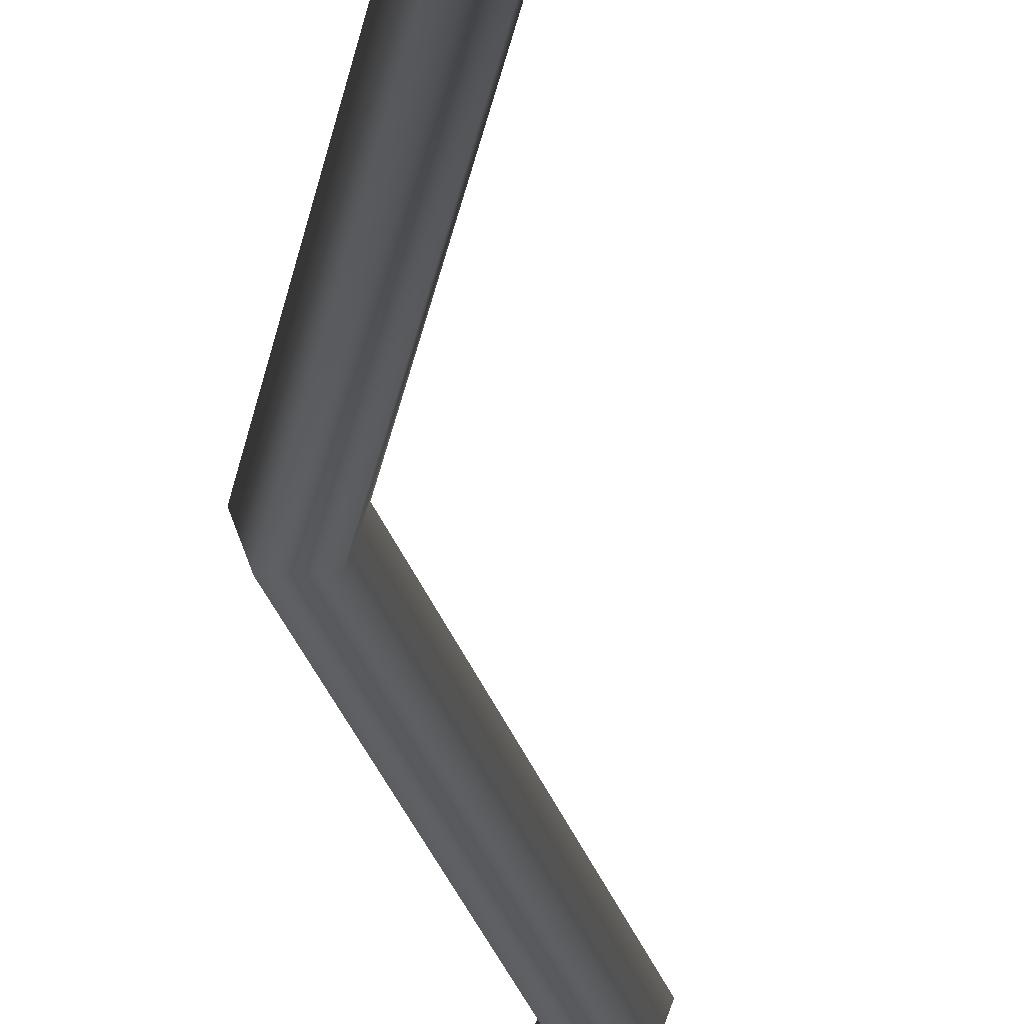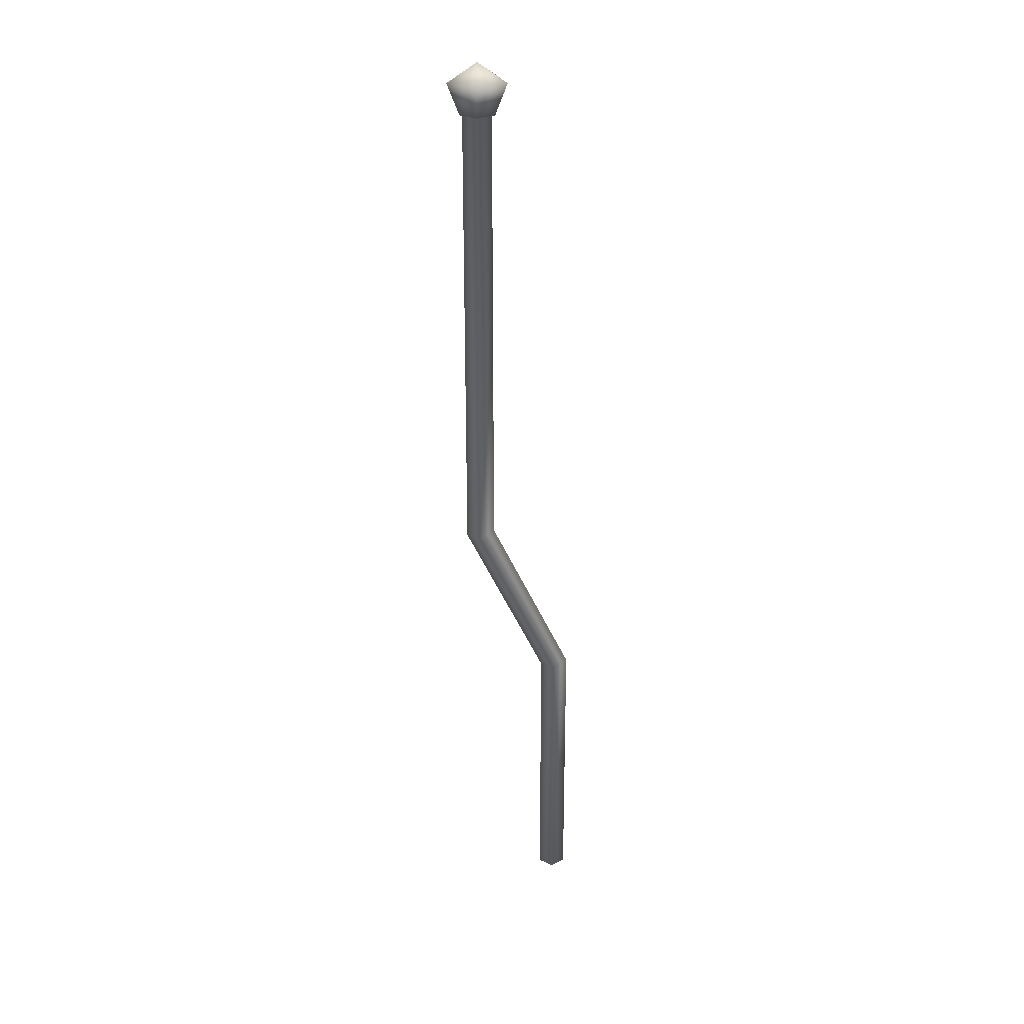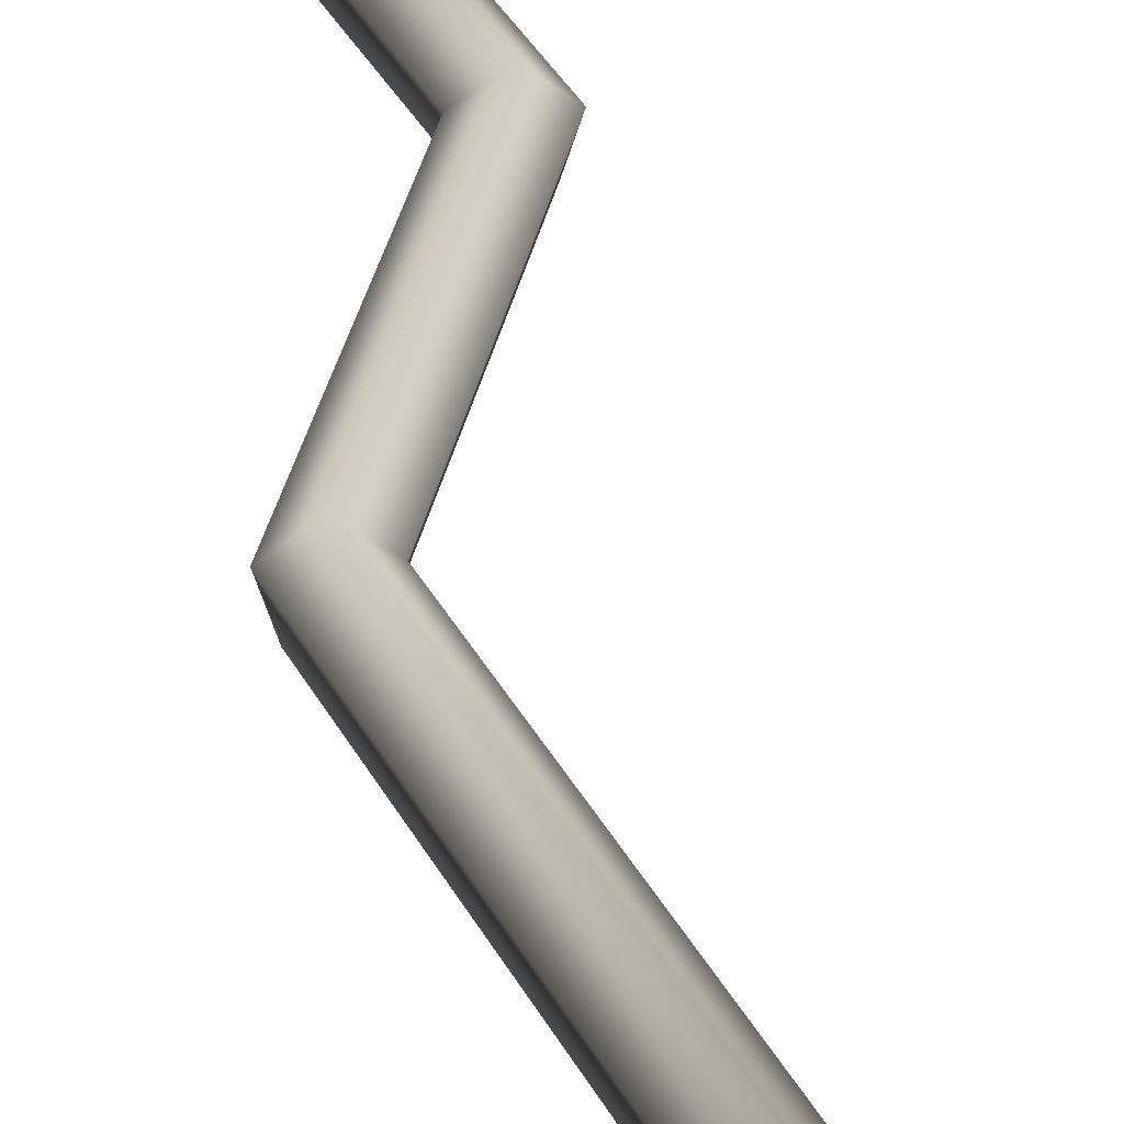
<metadata>
{"format":"obj","ext":"obj","renderer":"f3d","projection":"perspective","resolution":1024,"background":"white","views":[{"elev":-31.5,"azim":170.2,"up":"+Z"},{"elev":26.9,"azim":144.2,"up":"+Y"},{"elev":25.1,"azim":161.8,"up":"+Z"}]}
</metadata>
<code>
o Component_58_7/Component_58/mesh103/mesh103-geometry#mesh103-geometry
v 0.3492 -0.2613 0.1732
v 0.3492 -0.1943 0.1732
v 0.3471 -0.2608 0.1747
v 0.3484 -0.2611 0.1707
v 0.3471 -0.1943 0.1747
v 0.3343 -0.2907 0.1732
v 0.3335 -0.2905 0.1707
v 0.3484 -0.1943 0.1707
v 0.345 -0.2603 0.1732
v 0.3496 -0.1943 0.1732
v 0.3322 -0.2902 0.1747
v 0.3458 -0.2605 0.1707
v 0.3458 -0.1943 0.1707
v 0.345 -0.1943 0.1732
v 0.3471 -0.1943 0.1751
v 0.3322 -0.3323 0.1747
v 0.3335 -0.3323 0.1707
v 0.3309 -0.2899 0.1707
v 0.3487 -0.1943 0.1703
v 0.3446 -0.1943 0.1732
v 0.3301 -0.2897 0.1732
v 0.3471 -0.1896 0.1769
v 0.3301 -0.3323 0.1732
v 0.3343 -0.3323 0.1732
v 0.3514 -0.1896 0.1738
v 0.3456 -0.1943 0.1703
v 0.3428 -0.1896 0.1738
v 0.3309 -0.3323 0.1707
v 0.3498 -0.1896 0.1687
v 0.3445 -0.1896 0.1687
v 0.3471 -0.187 0.1724
f 1 2 3
f 3 2 1
f 1 4 2
f 2 4 1
f 5 3 2
f 2 3 5
f 1 3 6
f 6 3 1
f 4 1 7
f 7 1 4
f 8 2 4
f 4 2 8
f 3 5 9
f 9 5 3
f 5 2 10
f 10 2 5
f 11 6 3
f 3 6 11
f 6 7 1
f 1 7 6
f 7 12 4
f 4 12 7
f 2 8 10
f 10 8 2
f 8 4 13
f 13 4 8
f 14 9 5
f 5 9 14
f 3 9 11
f 11 9 3
f 15 5 10
f 10 5 15
f 11 16 6
f 6 16 11
f 7 6 17
f 17 6 7
f 18 12 7
f 7 12 18
f 12 13 4
f 4 13 12
f 19 10 8
f 8 10 19
f 8 13 19
f 19 13 8
f 14 13 9
f 9 13 14
f 5 20 14
f 14 20 5
f 21 11 9
f 9 11 21
f 15 20 5
f 5 20 15
f 15 10 22
f 22 10 15
f 16 11 23
f 23 11 16
f 24 6 16
f 16 6 24
f 24 17 6
f 6 17 24
f 17 18 7
f 7 18 17
f 18 21 12
f 12 21 18
f 12 9 13
f 13 9 12
f 10 19 25
f 25 19 10
f 19 13 26
f 26 13 19
f 14 20 13
f 13 20 14
f 21 23 11
f 11 23 21
f 9 12 21
f 21 12 9
f 20 15 27
f 27 15 20
f 25 22 10
f 10 22 25
f 22 27 15
f 15 27 22
f 16 23 24
f 24 23 16
f 17 24 28
f 28 24 17
f 28 18 17
f 17 18 28
f 21 18 23
f 23 18 21
f 29 25 19
f 19 25 29
f 20 26 13
f 13 26 20
f 26 30 19
f 19 30 26
f 27 30 20
f 20 30 27
f 25 31 22
f 22 31 25
f 31 27 22
f 22 27 31
f 23 28 24
f 24 28 23
f 28 23 18
f 18 23 28
f 29 31 25
f 25 31 29
f 29 19 30
f 30 19 29
f 26 20 30
f 30 20 26
f 31 30 27
f 27 30 31
f 29 30 31
f 31 30 29

</code>
